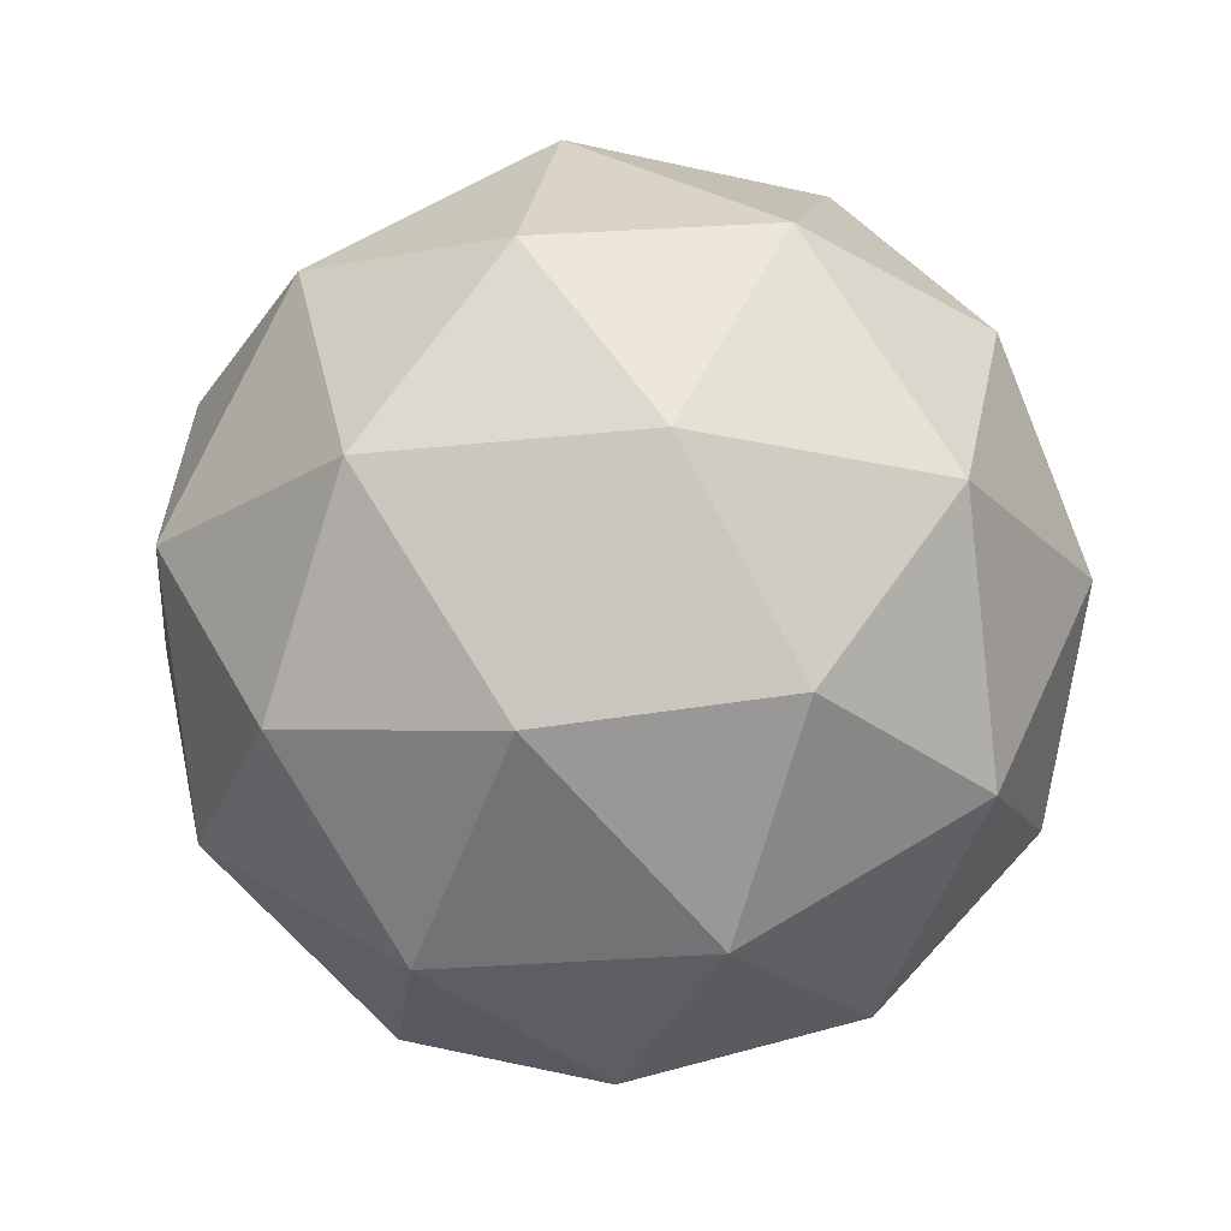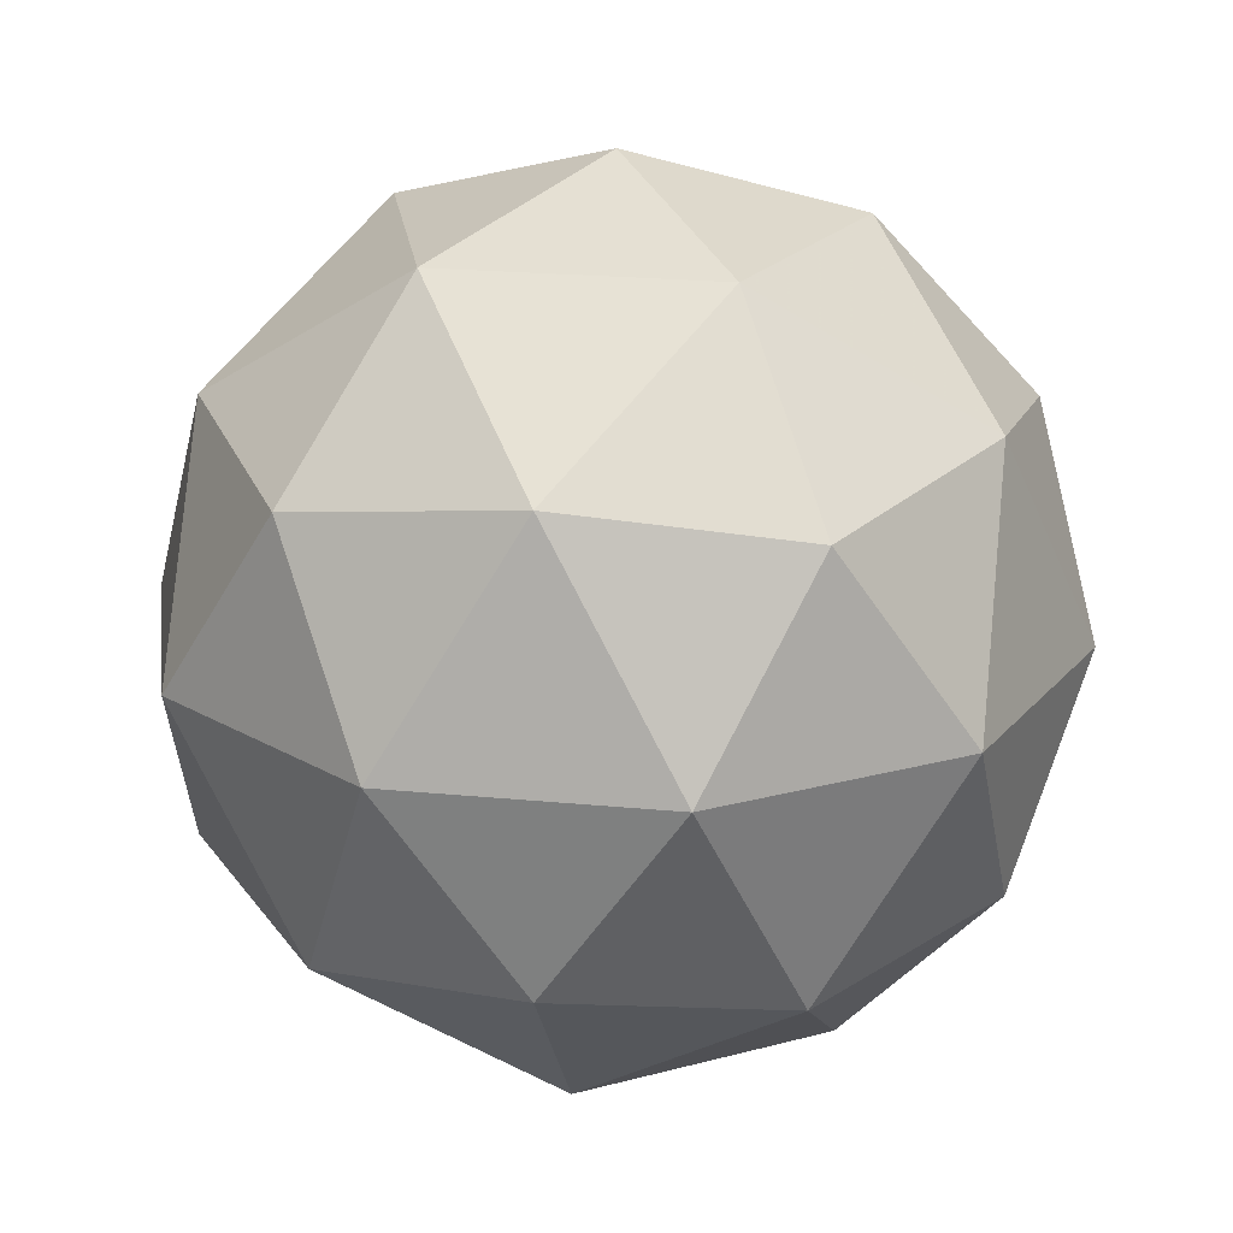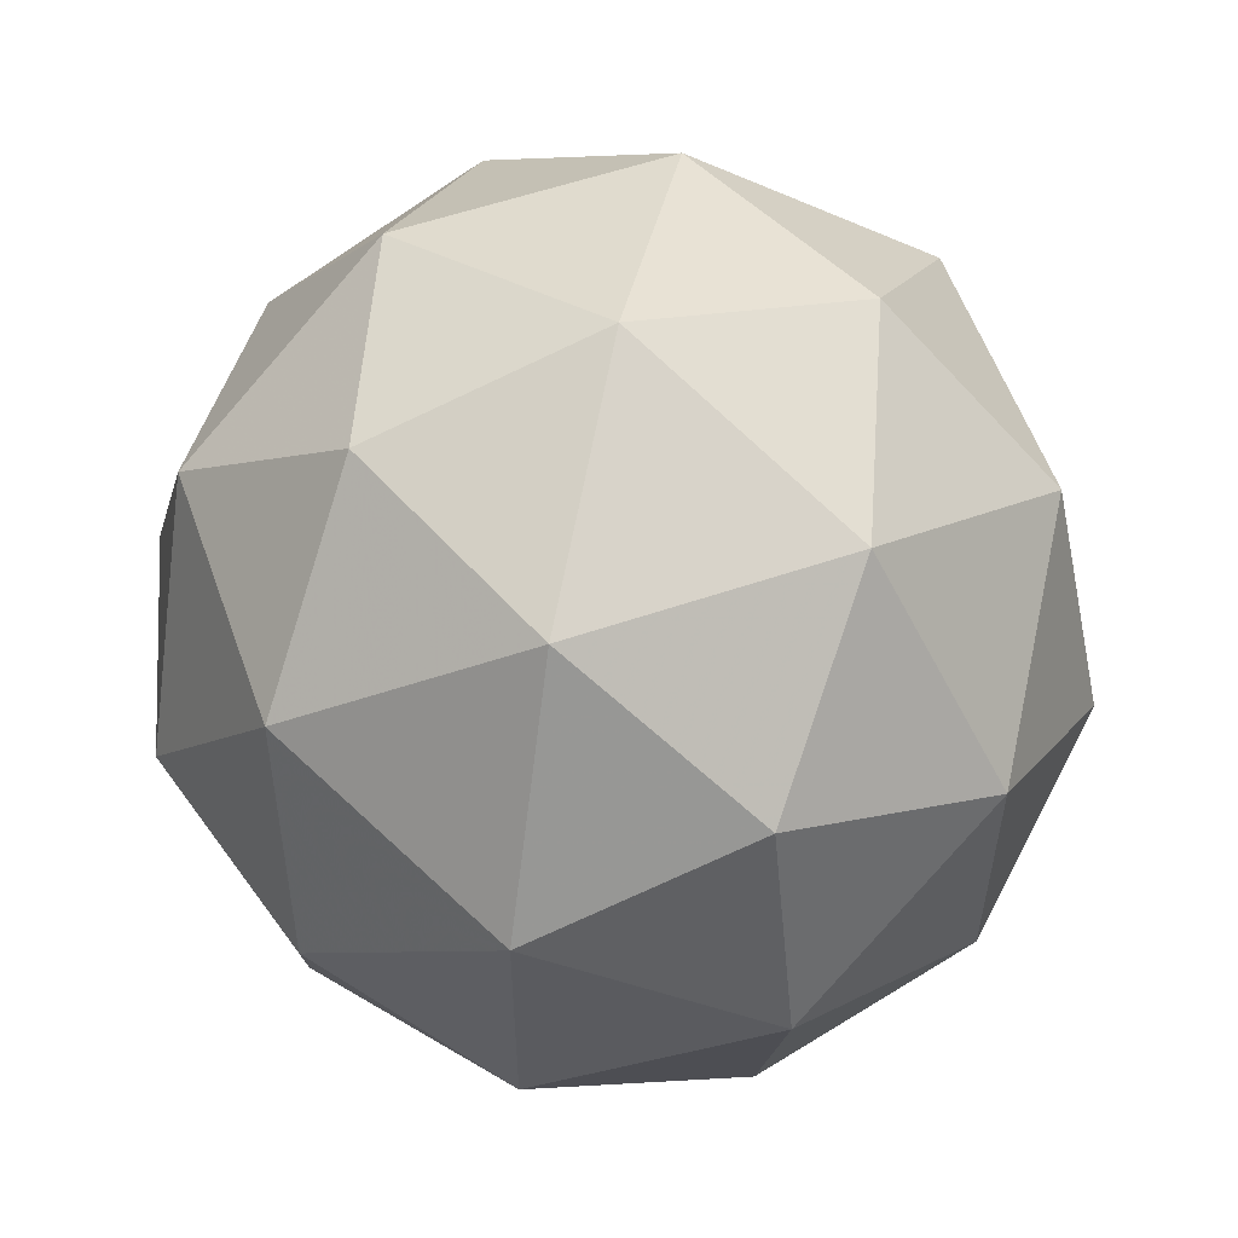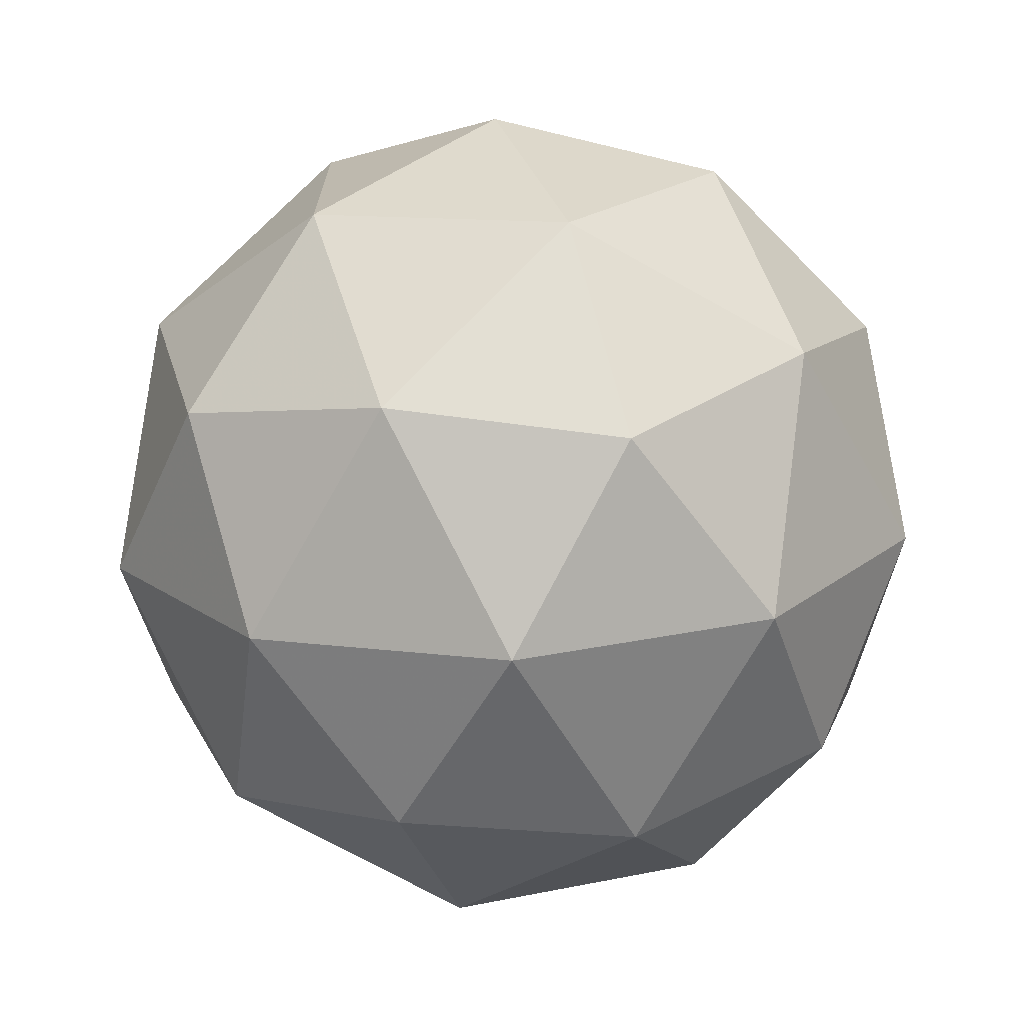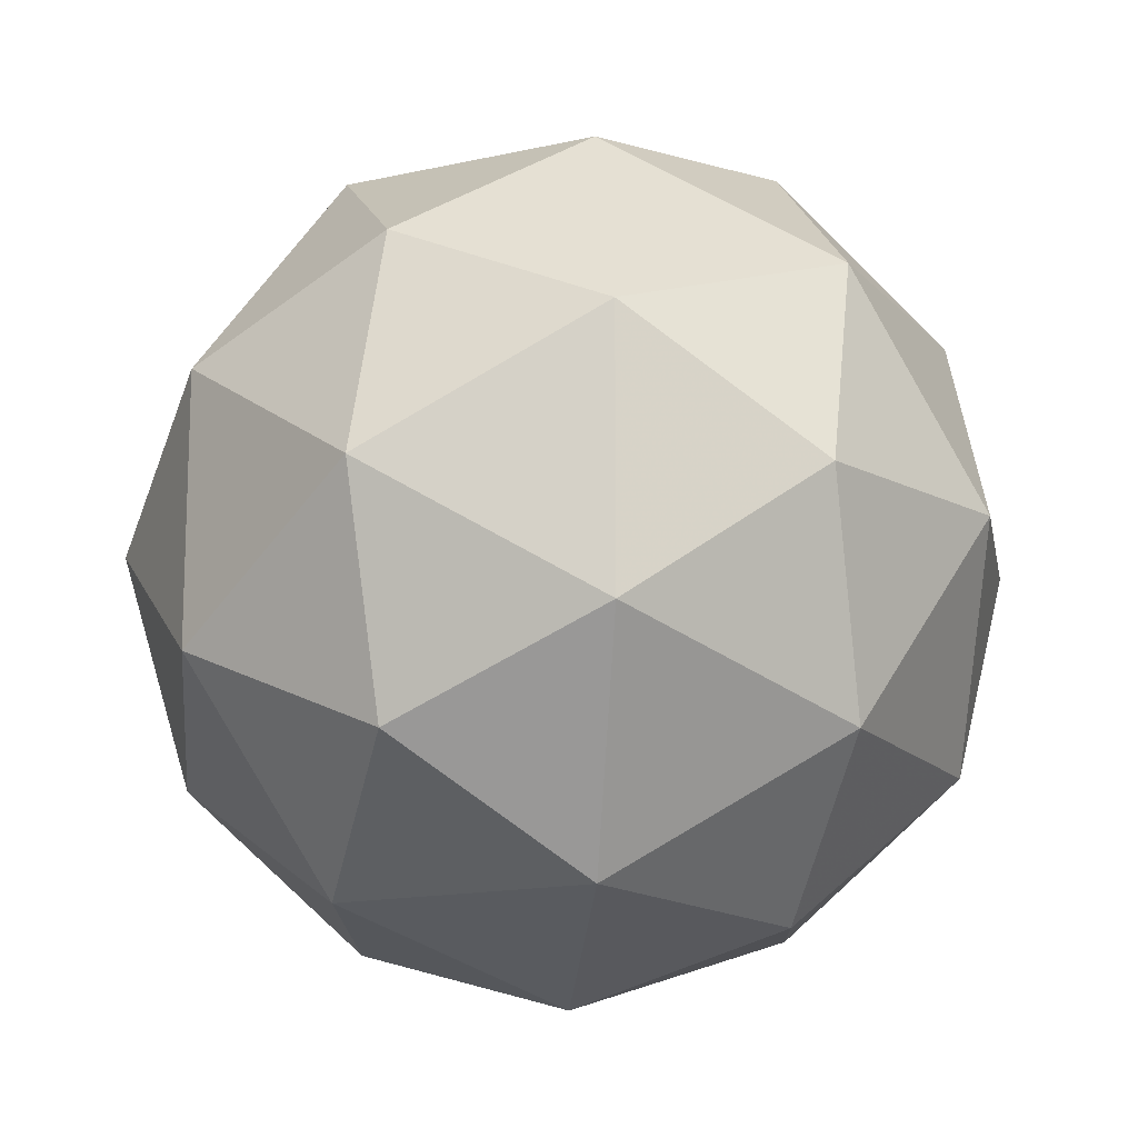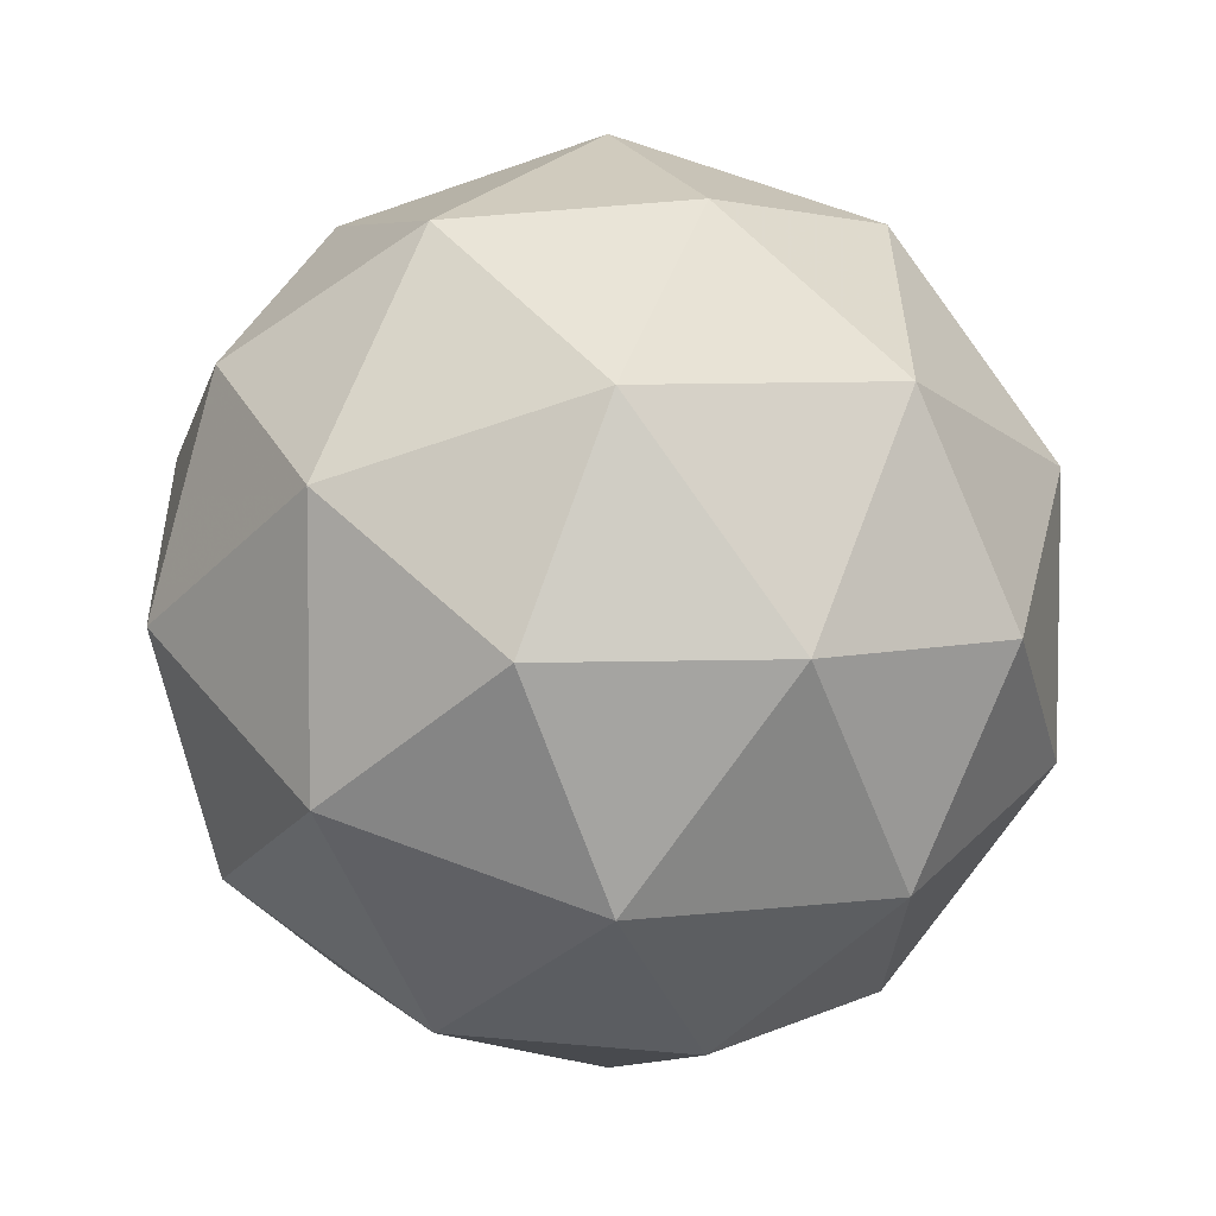
<metadata>
{"format":"obj","ext":"obj","renderer":"f3d","projection":"perspective","resolution":1024,"background":"white","views":[{"elev":-20.1,"azim":174.2,"up":"+Y"},{"elev":21.0,"azim":136.1,"up":"+Y"},{"elev":57.2,"azim":-141.2,"up":"+Z"},{"elev":-71.2,"azim":-61.1,"up":"+Z"},{"elev":-14.8,"azim":84.5,"up":"+Z"},{"elev":5.8,"azim":-53.6,"up":"+Z"}]}
</metadata>
<code>
g ASIL-i4-g53-s586
v 6816 4245 -5608
v 6905 4276 -5543
v 6782 4276 -5503
v 6968 4361 -5497
v 6995 4344 -5608
v 6706 4276 -5608
v 6782 4276 -5713
v 6905 4276 -5673
v 7016 4455 -5543
v 6758 4361 -5429
v 6871 4344 -5438
v 6816 4455 -5398
v 6628 4361 -5608
v 6672 4344 -5503
v 6616 4455 -5543
v 6758 4361 -5786
v 6672 4344 -5713
v 6693 4455 -5778
v 6968 4361 -5718
v 6871 4344 -5778
v 6940 4455 -5778
v 6940 4455 -5438
v 6693 4455 -5438
v 6616 4455 -5673
v 6816 4455 -5818
v 7016 4455 -5673
v 6874 4549 -5429
v 6961 4565 -5503
v 6850 4633 -5503
v 6664 4549 -5497
v 6761 4565 -5438
v 6727 4633 -5543
v 6664 4549 -5718
v 6637 4565 -5608
v 6727 4633 -5673
v 6874 4549 -5786
v 6761 4565 -5778
v 6850 4633 -5713
v 7004 4549 -5608
v 6961 4565 -5713
v 6926 4633 -5608
v 6816 4665 -5608
f 1 2 3
f 4 2 5
f 1 3 6
f 1 6 7
f 1 7 8
f 4 5 9
f 10 11 12
f 13 14 15
f 16 17 18
f 19 20 21
f 4 9 22
f 10 12 23
f 13 15 24
f 16 18 25
f 19 21 26
f 27 28 29
f 30 31 32
f 33 34 35
f 36 37 38
f 39 40 41
f 41 38 42
f 41 40 38
f 40 36 38
f 38 35 42
f 38 37 35
f 37 33 35
f 35 32 42
f 35 34 32
f 34 30 32
f 32 29 42
f 32 31 29
f 31 27 29
f 29 41 42
f 29 28 41
f 28 39 41
f 26 40 39
f 26 21 40
f 21 36 40
f 25 37 36
f 25 18 37
f 18 33 37
f 24 34 33
f 24 15 34
f 15 30 34
f 23 31 30
f 23 12 31
f 12 27 31
f 22 28 27
f 22 9 28
f 9 39 28
f 21 25 36
f 21 20 25
f 20 16 25
f 18 24 33
f 18 17 24
f 17 13 24
f 15 23 30
f 15 14 23
f 14 10 23
f 12 22 27
f 12 11 22
f 11 4 22
f 9 26 39
f 9 5 26
f 5 19 26
f 8 20 19
f 8 7 20
f 7 16 20
f 7 17 16
f 7 6 17
f 6 13 17
f 6 14 13
f 6 3 14
f 3 10 14
f 5 8 19
f 5 2 8
f 2 1 8
f 3 11 10
f 3 2 11
f 2 4 11
f 2 4 11

</code>
